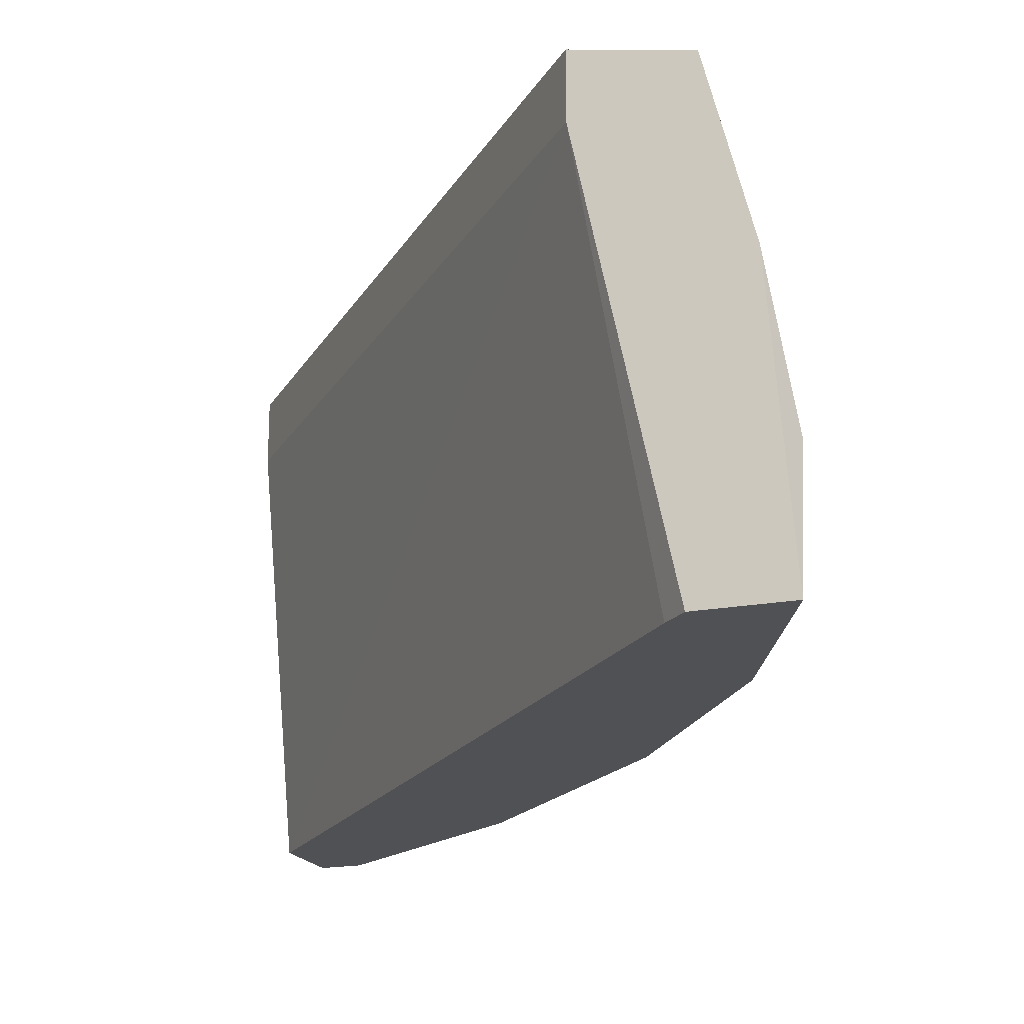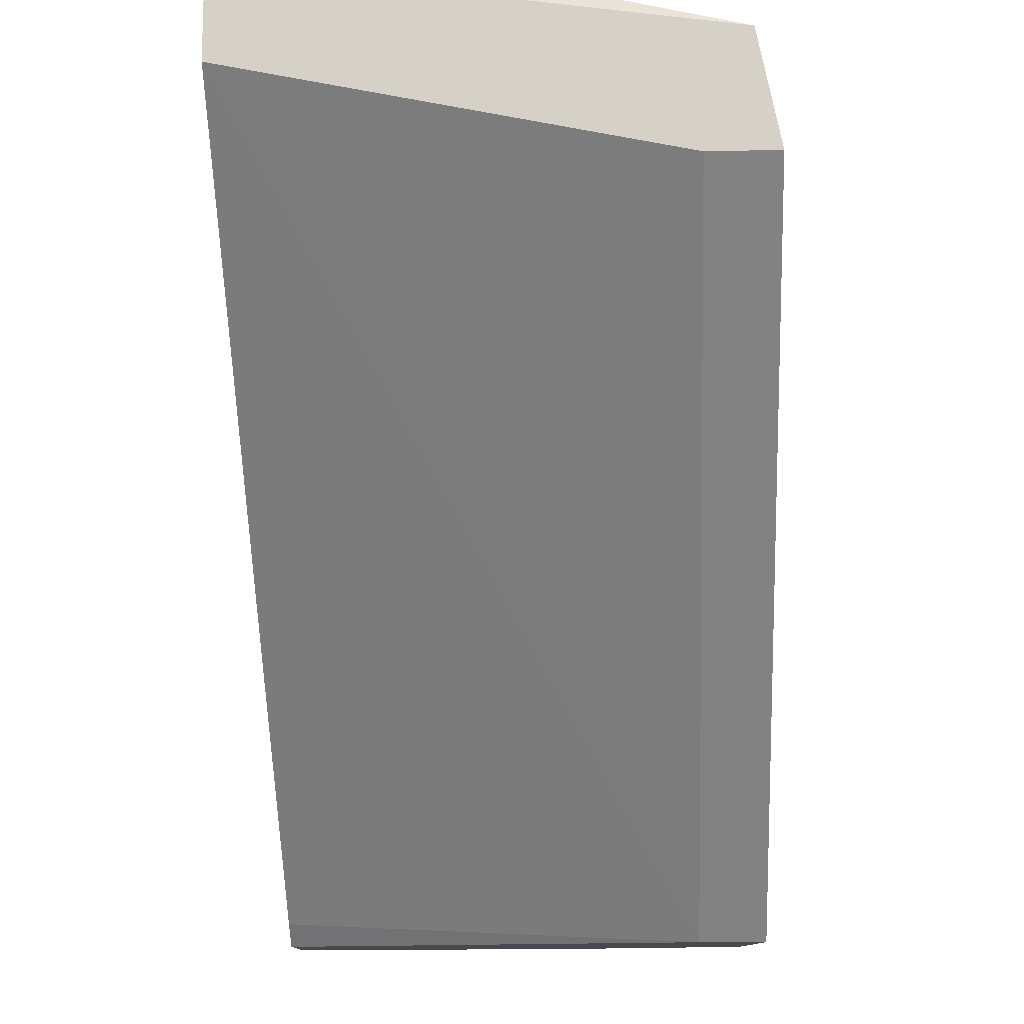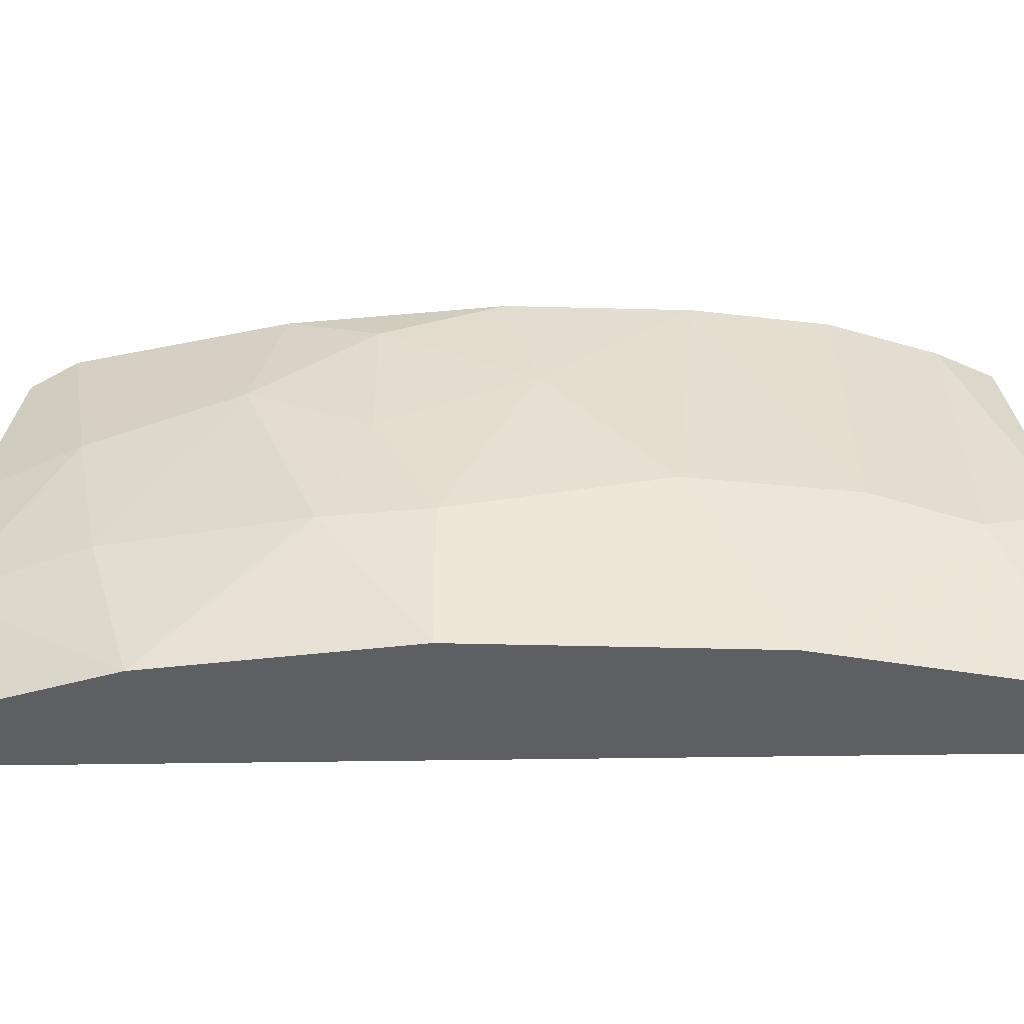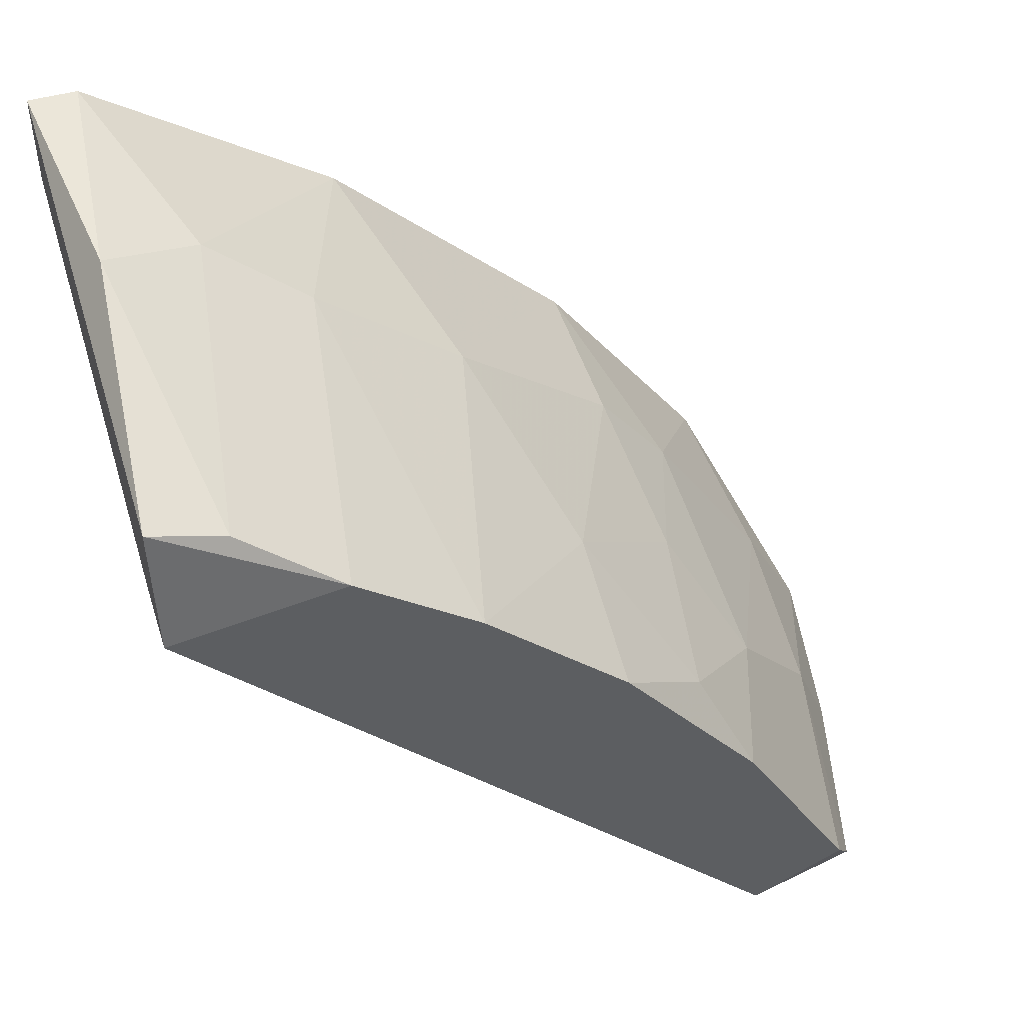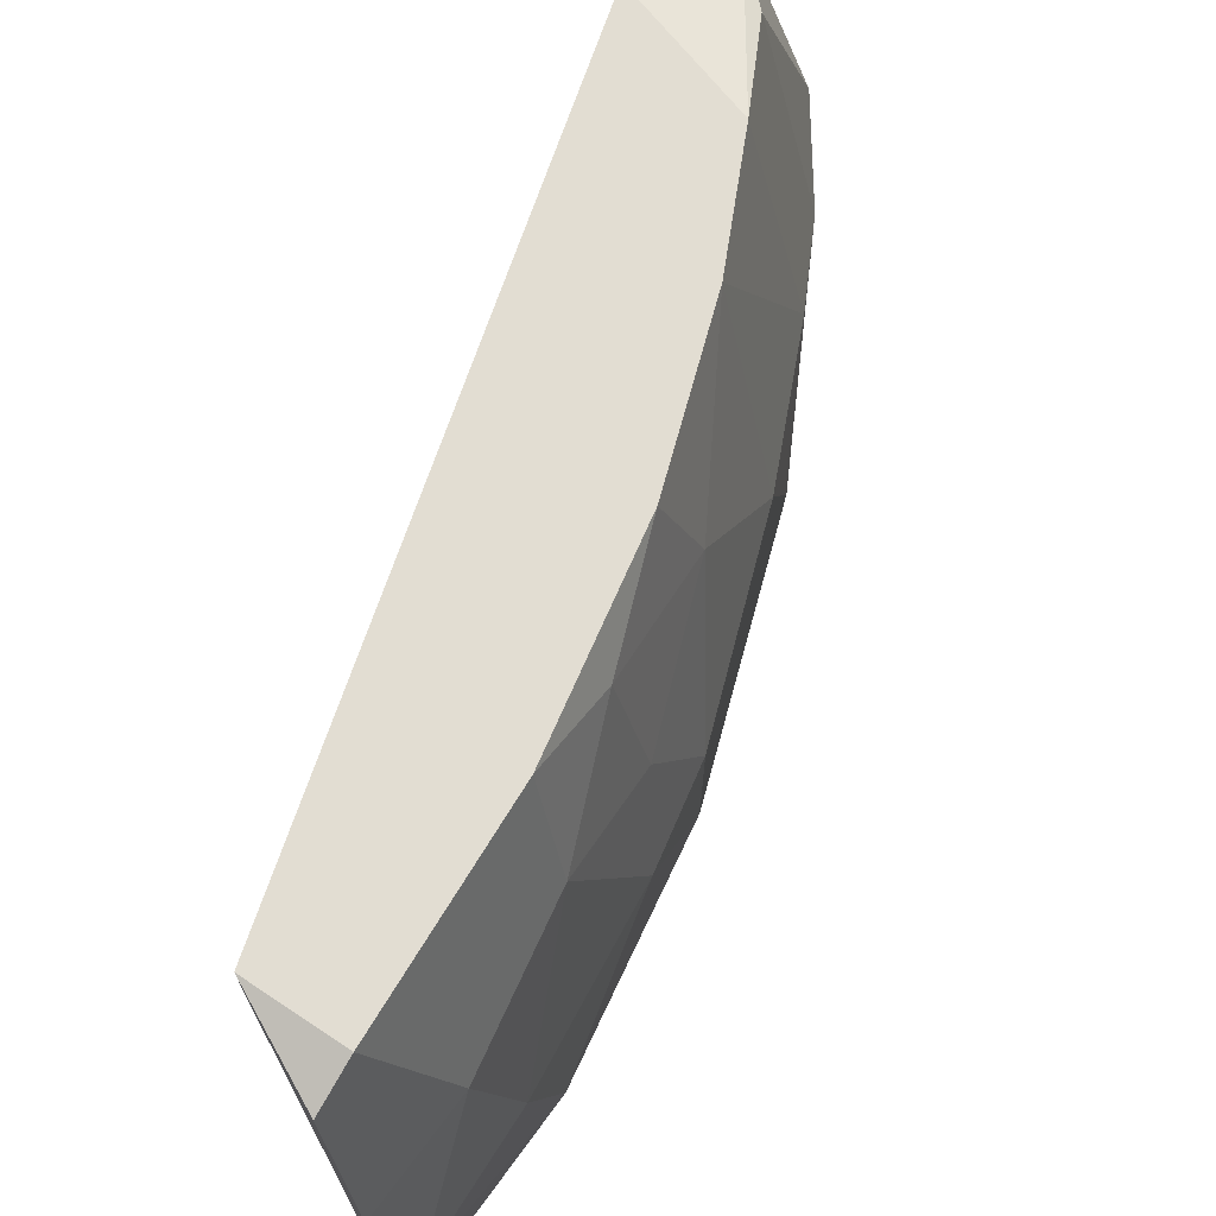
<metadata>
{"format":"obj","ext":"obj","renderer":"f3d","projection":"perspective","resolution":1024,"background":"white","views":[{"elev":-19.5,"azim":19.6,"up":"+Z"},{"elev":-12.7,"azim":-87.1,"up":"+Y"},{"elev":-42.0,"azim":133.2,"up":"+Z"},{"elev":48.4,"azim":-17.3,"up":"+Y"},{"elev":68.3,"azim":60.2,"up":"+Z"}]}
</metadata>
<code>
v 0.003474 0.01218 0.005075
v 0.003474 0.01049 0.007443
v 0.003474 0.01286 0.002707
v -0.00363 0.02098 0.003384
v 0.001106 0.0159 0.004736
v -0.000586 0.01691 0.007782
v -0.000586 0.01759 0.005751
v 0.00415 0.01049 0.004736
v 0.001782 0.01049 0.007782
v 0.001782 0.01049 0.006766
v 0.001782 0.01556 0.002707
v 0.00212 0.01421 0.005751
v -0.004984 0.02199 0.003045
v -0.002616 0.01895 0.007782
v -0.002616 0.0203 0.000338
v -0.006676 0.02267 0.000338
v -0.006676 0.02132 0.000338
v -0.006676 0.02165 0.007443
v -0.006676 0.01996 0.007782
v -0.006676 0.01996 0.006766
v 0.004489 0.01049 0.000338
v 0.004489 0.01083 0.002369
v 0.002797 0.01083 0.000338
v -0.004307 0.0203 0.007782
v 0.000767 0.01691 0.000338
v 0.000767 0.01691 0.002707
v 0.000767 0.01556 0.007105
v -0.006337 0.02267 0.003723
v -0.001601 0.01928 0.003384
v 0.003135 0.01117 0.007782
v 0.003135 0.01049 0.000338
v 0.003135 0.01353 0.000338
v -0.005999 0.02267 0.000338
v 0.001443 0.01421 0.007782
v -0.005661 0.02132 0.007443
f 8 1 2
f 1 30 2
f 1 3 12
f 3 1 22
f 1 8 22
f 34 1 12
f 30 1 34
f 9 8 2
f 30 9 2
f 12 3 11
f 3 32 11
f 32 3 22
f 15 13 4
f 13 24 4
f 24 14 4
f 14 29 4
f 29 15 4
f 5 26 7
f 5 7 27
f 5 12 11
f 26 5 11
f 12 5 27
f 14 6 7
f 7 6 27
f 24 6 14
f 24 30 6
f 6 34 27
f 6 30 34
f 29 14 7
f 26 29 7
f 9 21 8
f 8 21 22
f 19 10 9
f 10 21 9
f 30 19 9
f 10 20 17
f 10 17 23
f 19 20 10
f 21 10 31
f 31 10 23
f 25 26 11
f 32 25 11
f 34 12 27
f 13 15 33
f 24 13 35
f 28 13 33
f 13 28 35
f 15 17 16
f 15 16 33
f 21 17 15
f 21 15 32
f 15 29 25
f 32 15 25
f 17 19 16
f 16 19 18
f 28 16 18
f 16 28 33
f 20 19 17
f 17 21 31
f 17 31 23
f 19 24 18
f 18 24 35
f 28 18 35
f 24 19 30
f 21 32 22
f 29 26 25

</code>
